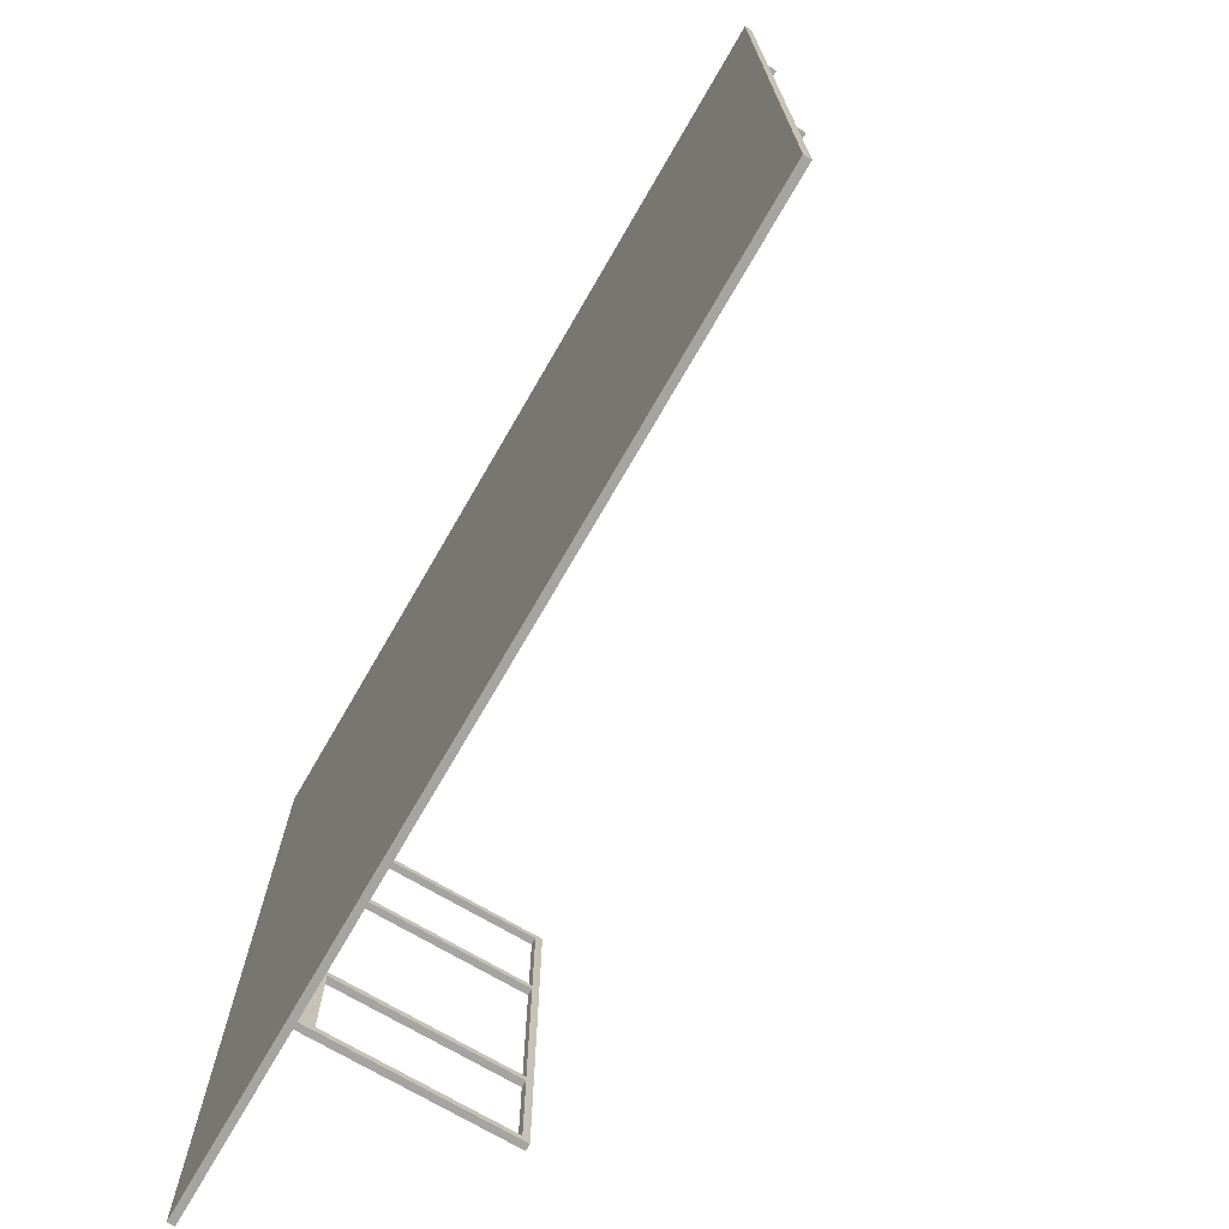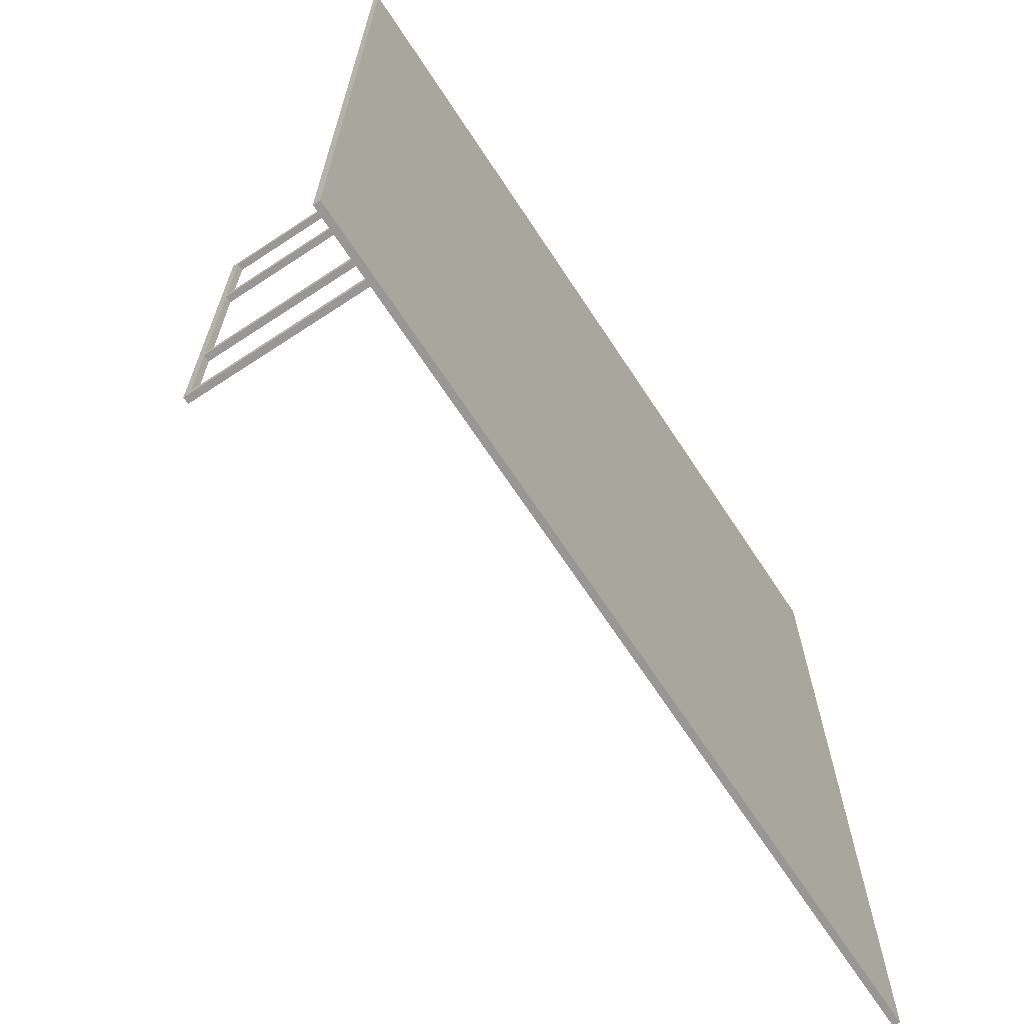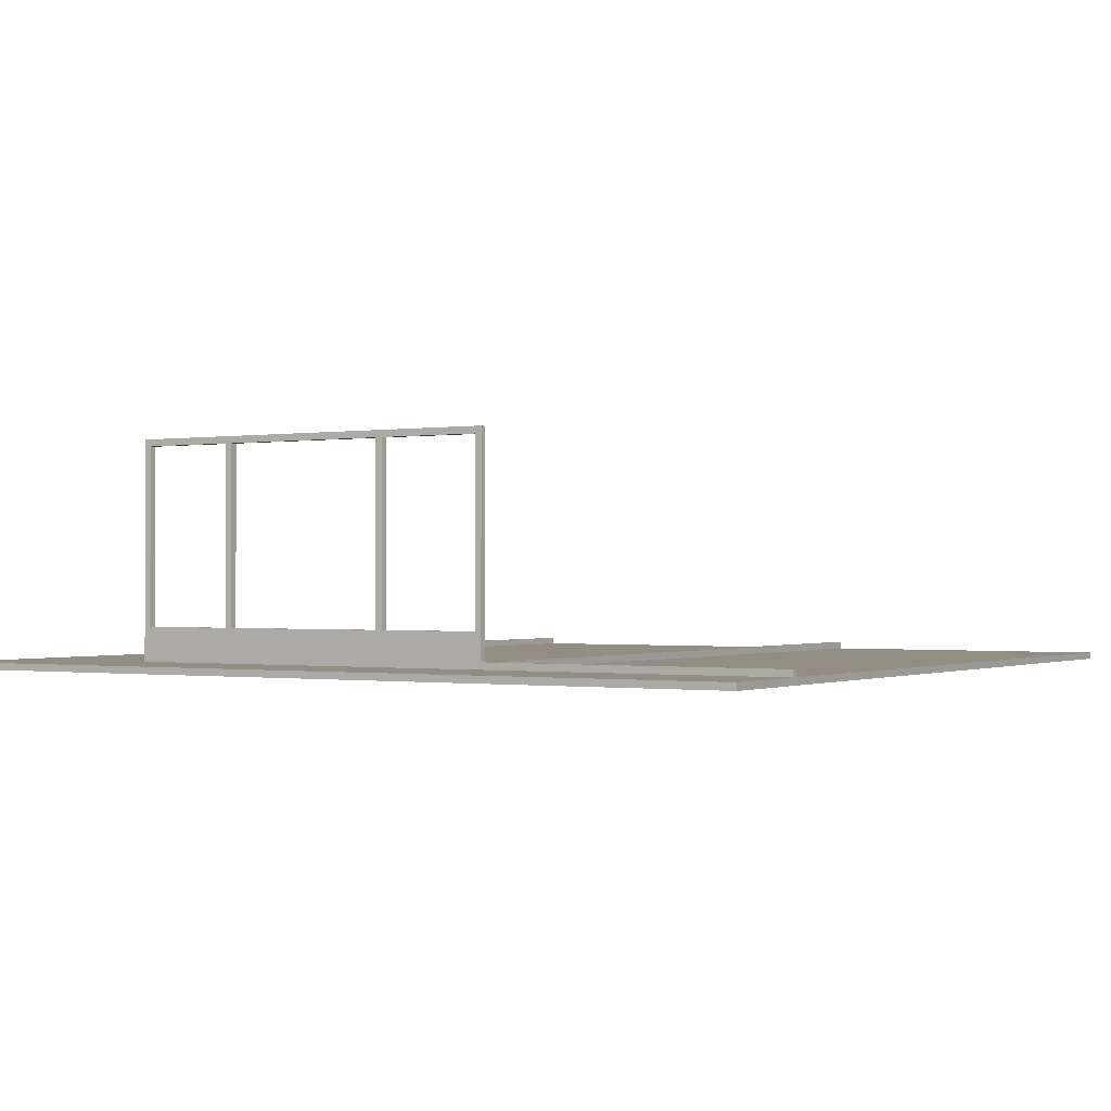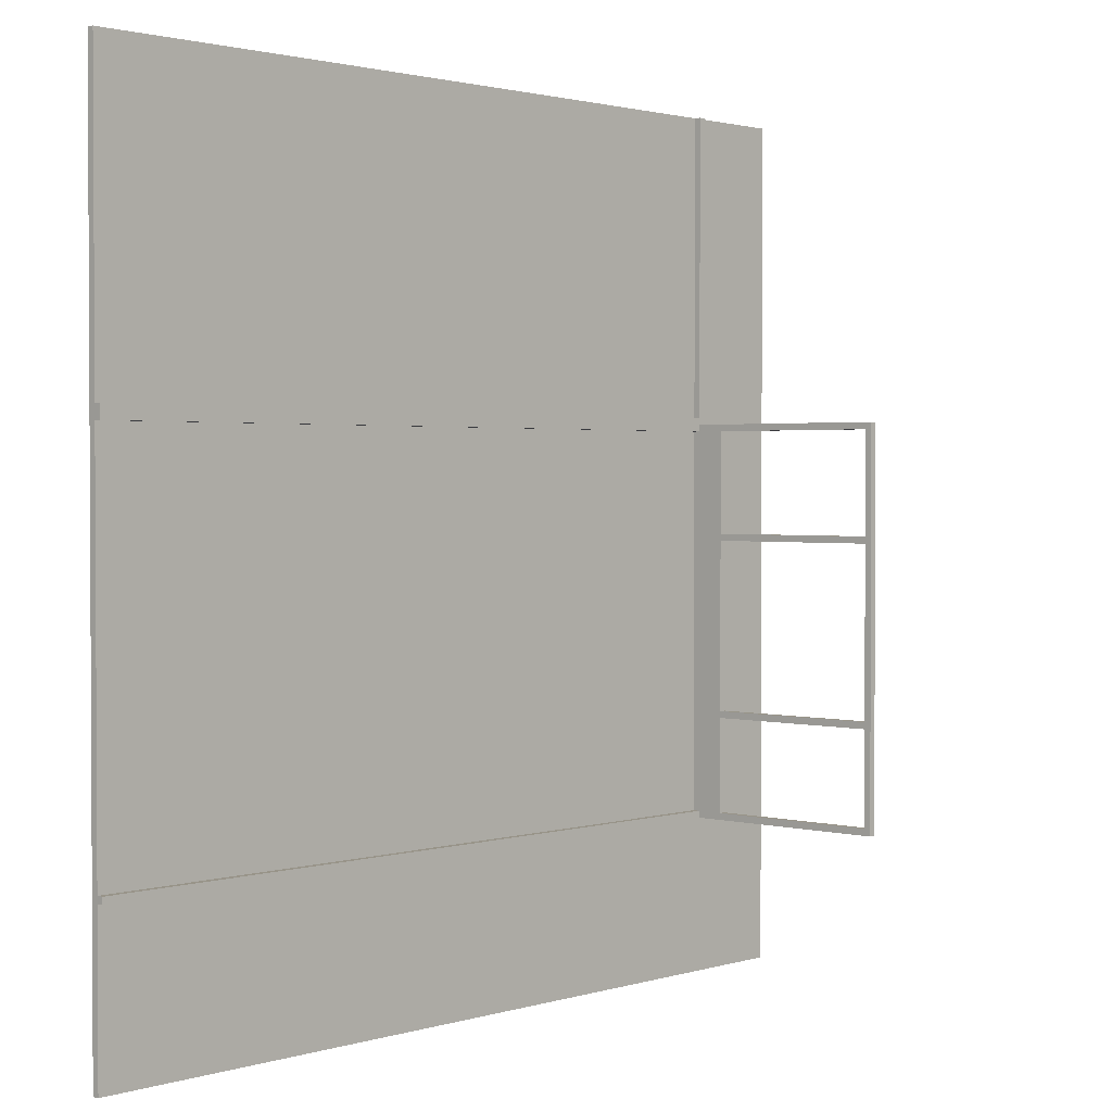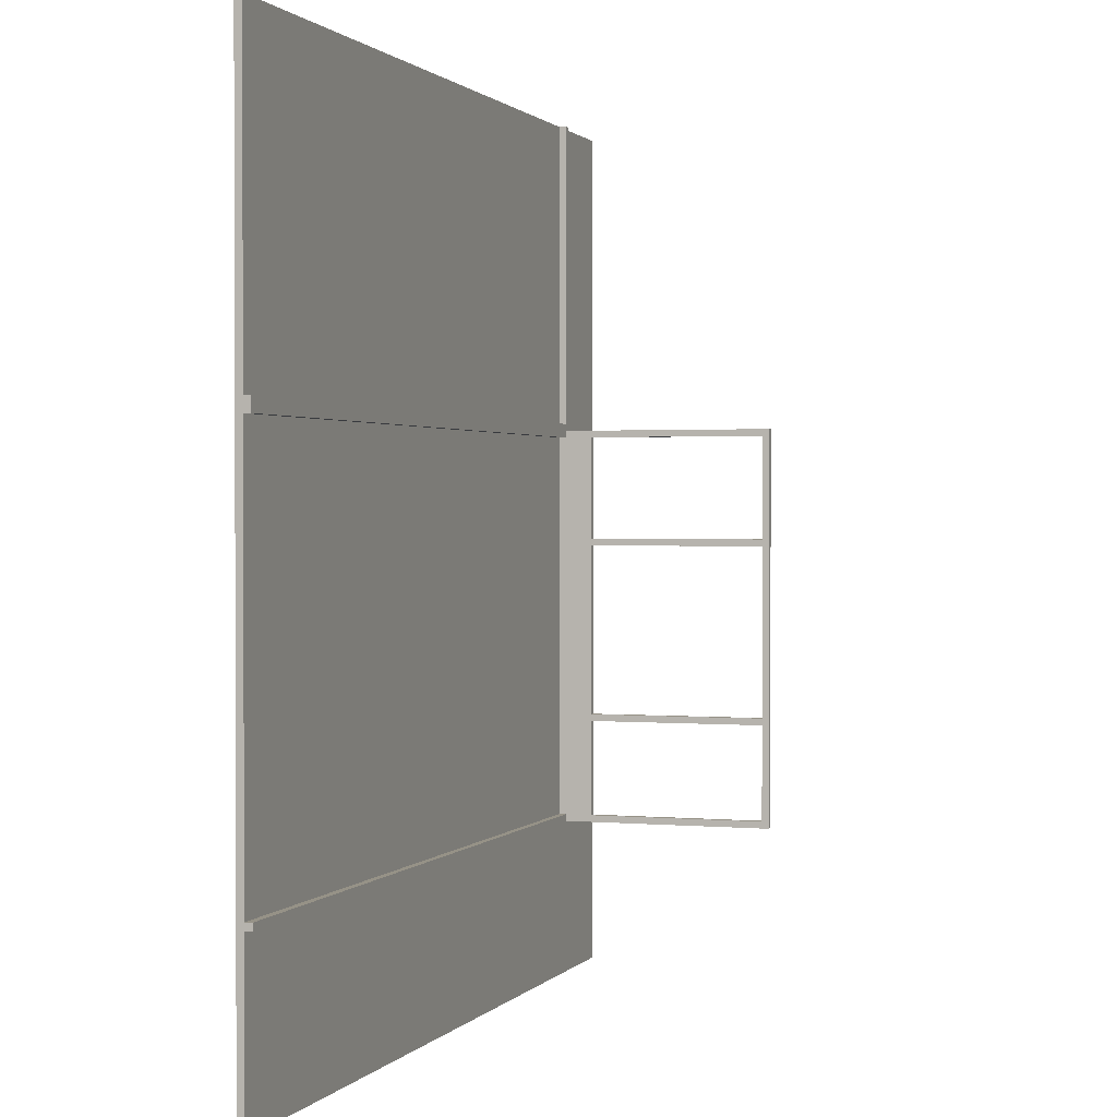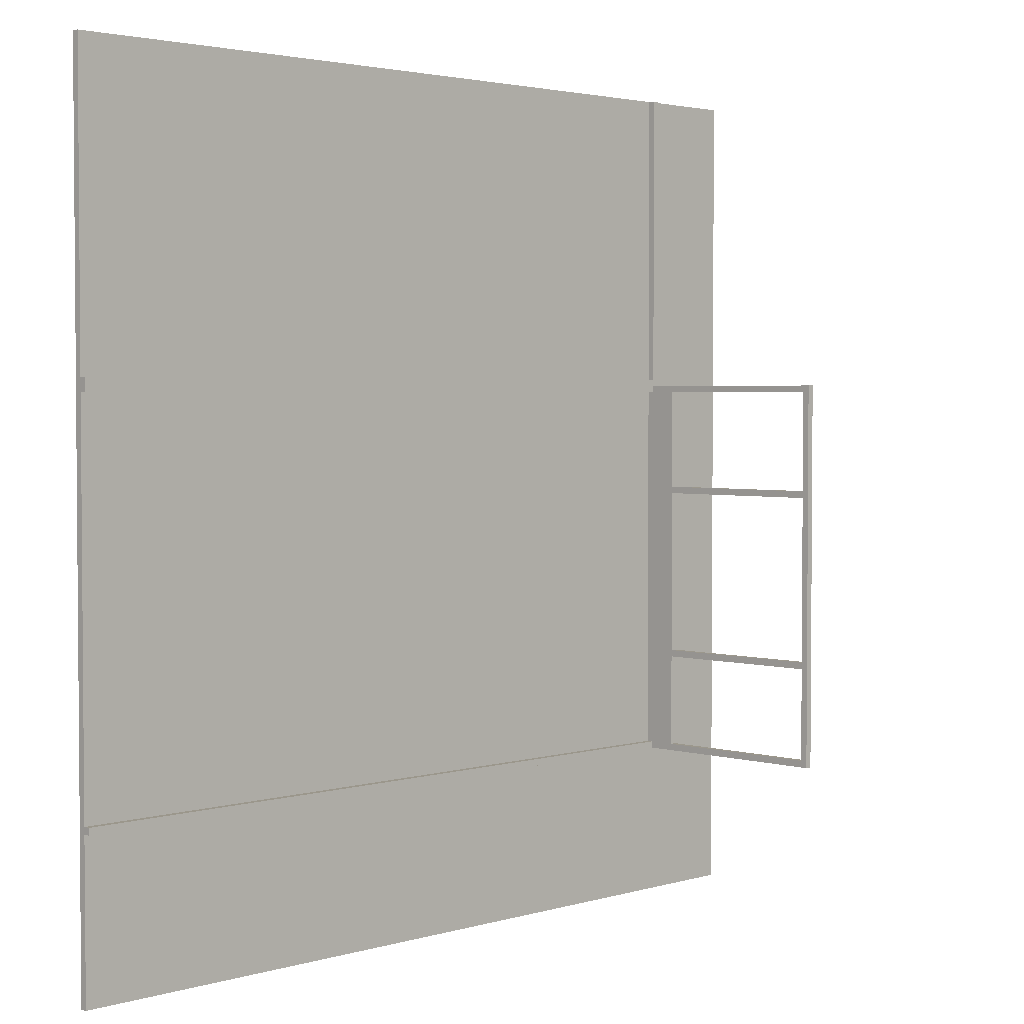
<metadata>
{"format":"obj","ext":"obj","renderer":"f3d","projection":"perspective","resolution":1024,"background":"white","views":[{"elev":-73.5,"azim":59.9,"up":"+Z"},{"elev":-68.3,"azim":-56.6,"up":"+Z"},{"elev":-0.6,"azim":-58.5,"up":"+Y"},{"elev":1.7,"azim":132.6,"up":"+Z"},{"elev":1.1,"azim":108.4,"up":"+Z"},{"elev":2.8,"azim":134.4,"up":"+Z"}]}
</metadata>
<code>
v -63 0 63
v -63 0 -63
v -63 1 63
v -63 1 -63
v -48 1 63
v -48 1 -40
v -48 2 63
v -48 2 18
v -48 6 17
v -48 6 2
v -48 6 1
v -48 6 -24
v -48 6 -25
v -48 6 -39
v -48 32 17
v -48 32 2
v -48 32 1
v -48 32 -24
v -48 32 -25
v -48 32 -39
v -48 33 18
v -48 33 -40
v -47 1 63
v -47 1 19
v -47 1 17
v -47 1 -39
v -47 2 63
v -47 2 19
v -47 2 18
v -47 2 17
v -47 2 -39
v -47 2 -40
v -47 6 17
v -47 6 2
v -47 6 1
v -47 6 -24
v -47 6 -25
v -47 6 -39
v -47 32 17
v -47 32 2
v -47 32 1
v -47 32 -24
v -47 32 -25
v -47 32 -39
v -47 33 18
v -47 33 -40
v 63 0 63
v 63 0 -63
v 63 1 63
v 63 1 19
v 63 1 18
v 63 1 17
v 63 1 -39
v 63 1 -40
v 63 1 -63
v 63 2 19
v 63 2 18
v 63 2 17
v 63 2 -39
v 63 2 -40
v -63 0 63
v -63 1 63
v -48 1 63
v -48 2 63
v -47 1 63
v -47 2 63
v 63 0 63
v 63 1 63
v -47 1 19
v -47 2 19
v 63 1 19
v 63 2 19
v -48 2 18
v -48 33 18
v -47 2 18
v -47 33 18
v -48 6 2
v -48 32 2
v -47 6 2
v -47 32 2
v -48 6 -24
v -48 32 -24
v -47 6 -24
v -47 32 -24
v -48 6 -39
v -48 32 -39
v -47 1 -39
v -47 2 -39
v -47 6 -39
v -47 32 -39
v 63 1 -39
v 63 2 -39
v -48 6 17
v -48 32 17
v -47 1 17
v -47 2 17
v -47 6 17
v -47 32 17
v 63 1 17
v 63 2 17
v -48 6 1
v -48 32 1
v -47 6 1
v -47 32 1
v -48 6 -25
v -48 32 -25
v -47 6 -25
v -47 32 -25
v -48 1 -40
v -48 33 -40
v -47 2 -40
v -47 33 -40
v 63 1 -40
v 63 2 -40
v -63 0 -63
v -63 1 -63
v 63 0 -63
v 63 1 -63
v -63 0 63
v 63 0 63
v -63 0 -63
v 63 0 -63
v -48 32 17
v -47 32 17
v -48 32 2
v -47 32 2
v -48 32 1
v -47 32 1
v -48 32 -24
v -47 32 -24
v -48 32 -25
v -47 32 -25
v -48 32 -39
v -47 32 -39
v -63 1 63
v -48 1 63
v -47 1 63
v 63 1 63
v -47 1 19
v 63 1 19
v -47 1 17
v 63 1 17
v -47 1 -39
v 63 1 -39
v -48 1 -40
v 63 1 -40
v -63 1 -63
v 63 1 -63
v -48 2 63
v -47 2 63
v -47 2 19
v 63 2 19
v -48 2 18
v -47 2 18
v 63 2 18
v -47 2 17
v 63 2 17
v -47 2 -39
v 63 2 -39
v -47 2 -40
v 63 2 -40
v -48 6 17
v -47 6 17
v -48 6 2
v -47 6 2
v -48 6 1
v -47 6 1
v -48 6 -24
v -47 6 -24
v -48 6 -25
v -47 6 -25
v -48 6 -39
v -47 6 -39
v -48 33 18
v -47 33 18
v -48 33 -40
v -47 33 -40
f 3 2 1
f 4 2 3
f 7 6 5
f 8 6 7
f 9 6 8
f 10 6 9
f 11 6 10
f 12 6 11
f 13 6 12
f 14 6 13
f 15 9 8
f 16 11 10
f 17 11 16
f 18 13 12
f 19 13 18
f 20 6 14
f 21 19 18
f 21 20 19
f 21 17 16
f 21 15 8
f 21 18 17
f 21 16 15
f 22 6 20
f 22 20 21
f 23 24 27
f 27 24 28
f 25 26 30
f 30 26 31
f 31 32 33
f 30 31 33
f 29 30 33
f 33 32 34
f 34 32 35
f 35 32 36
f 36 32 37
f 37 32 38
f 29 33 39
f 34 35 40
f 40 35 41
f 36 37 42
f 42 37 43
f 38 32 44
f 42 43 45
f 43 44 45
f 40 41 45
f 29 39 45
f 41 42 45
f 39 40 45
f 44 32 46
f 45 44 46
f 47 48 49
f 49 48 50
f 50 48 51
f 51 48 52
f 52 48 53
f 53 48 54
f 54 48 55
f 50 51 56
f 51 52 57
f 56 51 57
f 57 52 58
f 53 54 59
f 59 54 60
f 63 62 61
f 65 63 61
f 65 64 63
f 66 64 65
f 67 65 61
f 68 65 67
f 71 70 69
f 72 70 71
f 75 74 73
f 76 74 75
f 79 78 77
f 80 78 79
f 83 82 81
f 84 82 83
f 89 86 85
f 90 86 89
f 91 88 87
f 92 88 91
f 93 94 97
f 97 94 98
f 95 96 99
f 99 96 100
f 101 102 103
f 103 102 104
f 105 106 107
f 107 106 108
f 109 110 111
f 111 110 112
f 109 111 113
f 113 111 114
f 115 116 117
f 117 116 118
f 121 120 119
f 122 120 121
f 125 124 123
f 126 124 125
f 129 128 127
f 130 128 129
f 133 132 131
f 134 132 133
f 137 138 139
f 139 138 140
f 141 142 143
f 143 142 144
f 135 136 145
f 135 145 147
f 145 146 147
f 147 146 148
f 149 150 151
f 149 151 153
f 151 152 154
f 153 151 154
f 154 152 155
f 154 155 156
f 156 155 157
f 158 159 160
f 160 159 161
f 162 163 164
f 164 163 165
f 166 167 168
f 168 167 169
f 170 171 172
f 172 171 173
f 174 175 176
f 176 175 177

</code>
